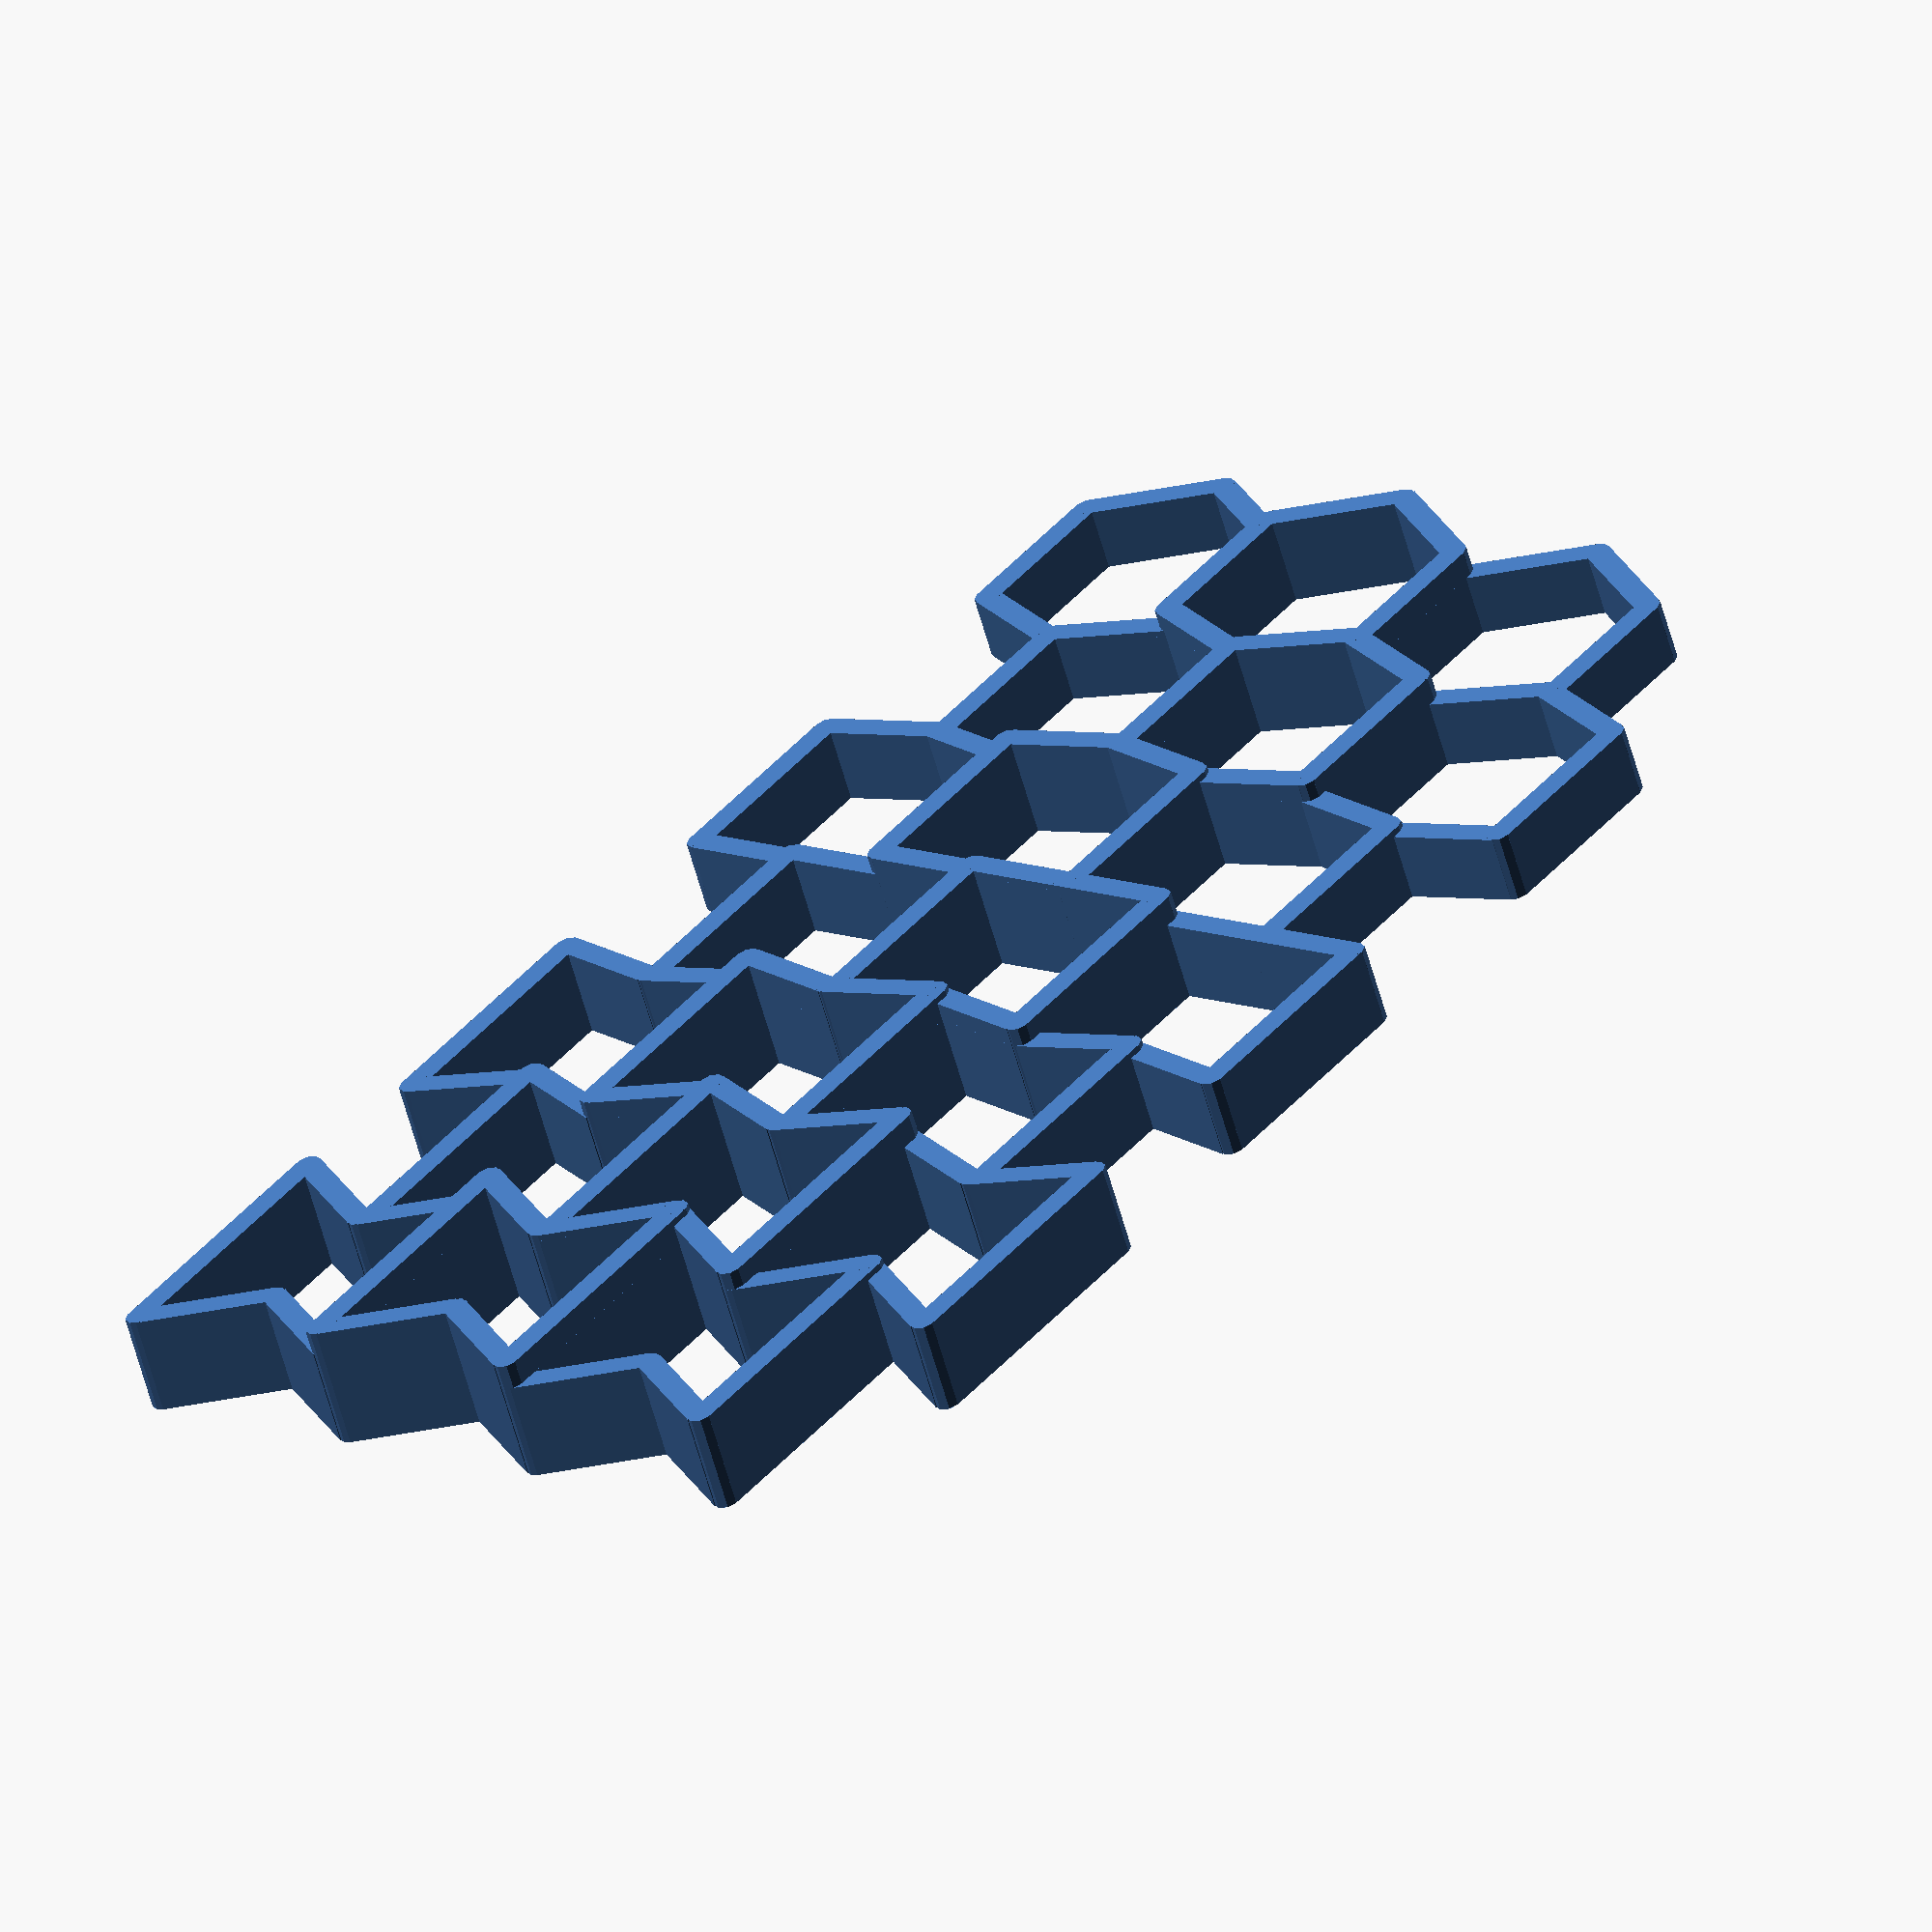
<openscad>
// Parameters
points_radius = 22;       // Distance from center to each vertex
layout_radius = 22;
//wall_thickness = 5.0;
wall_thickness = 4.0;
height = 20;
// height reduced each row up
height_delta = 1.0;
corner_radius = wall_thickness / 2;

grid_size_x = 7;
grid_size_y = 3;
//grid_size_x = 2;
//grid_size_y = 2;

morph_dir = 1;
end_morph_factor = 2;

// offset to get design based strictly +ve from x,y origin
offs = [layout_radius * 2 * sqrt(2) / 3  + 4.0/2,
        layout_radius * sqrt(3) / 2  + 4.0/2];

// Compute hexagon points (flat-top hexagon)
//points = [ for(i = [0:5]) [ 
//    points_radius * cos(60 * i),
//    points_radius * sin(60 * i)
//]];

// 1.0 = no limit
// 1.1 = 10% limit

// speed of transition at centre.
// try values > 1 like 2, 3.
// 1 means no edge limits to transformation (it begins immediately at x extremes)
no_tx_percentage_edge = 1;

//echo(clamped_tx_percentage(0.0));
//echo(clamped_tx_percentage(0.1));
//echo(clamped_tx_percentage(0.5));
//echo(clamped_tx_percentage(0.9));
//echo(clamped_tx_percentage(1.0));

//echo(clamp(11,0,10));

echo(clamped_tx_percentage(0.0));
echo(clamped_tx_percentage(0.1));
echo(clamped_tx_percentage(0.2));
echo(clamped_tx_percentage(0.3));
echo(clamped_tx_percentage(0.5));
echo(clamped_tx_percentage(0.9));
echo(clamped_tx_percentage(1.0));


function clamp(x, minVal, maxVal) = max(minVal, min(maxVal, x));

// shrink the transform range from 0 -> 100% to A -> (100-A)%
function clamped_tx_percentage(x) = clamp(0.5 + (x - 0.5) * no_tx_percentage_edge, 0, 1);
//function clamped_tx_percentage(x) = clamp(0.5 + (x - 0.5) / no_tx_percentage_edge, 0, 1);

//function clamped_tx_percentage2(x) = 0.5 + (x - 0.5) * no_tx_percentage_edge;

// ret 1 for odd, 0 for false
function isOdd(x) = x % 2;
function isEven(x) = (x + 1) % 2;

function transform_percentage(x, i) = (clamped_tx_percentage(x/(grid_size_x-1)) * isOdd(i));
//function transform_percentage(x, i) = (x/grid_size_x * (i == 3 || i == 5 ? 1 : 0));
//function transform_percentage(x, i) = 1.0;

// TODO the co-ord used being +1 for i=0,1,5
function pointsy(x, y) =
    [ for(i = [0:6]) [ 
        points_radius * cos(60 * i) - ((i % 2) == 0 ? morph_dir : -morph_dir) * (points_radius * 1.06 * sqrt(2.0)/3.0) * end_morph_factor * transform_percentage((x+(i == 1 || i == 5 ? 1 : 0)), i),
        points_radius * sin(60 * i)
    ]];

// Module to draw a wall between two points
module wall(p1, p2,, height) {
    dx = p2[0] - p1[0];
    dy = p2[1] - p1[1];
    length = sqrt(dx*dx + dy*dy);
    angle = atan2(dy, dx);
    cx = (p1[0] + p2[0]) / 2;
    cy = (p1[1] + p2[1]) / 2;

    translate([cx, cy, 0])
        rotate([0, 0, angle])
            cube([length, wall_thickness, height], center=true);
}

// Module to draw a corner cylinder at a point
module corner(p, height) {
    translate([p[0], p[1], 0])
        cylinder(h=height, r=corner_radius, center=true, $fn=8);
}

module draw_hex(x, y, height) {
    // Draw all six walls
    pointo = pointsy(x, y);
    for (i = [0:len(pointo)-2]) {
        p1 = pointo[i];
        p2 = pointo[(i + 1) % 6];
        wall(p1, p2, height);
    }
// might not need corner cylinders - 3 walls meeting (most places) will avoid holes
    for (i = [0:len(pointo)-1]) {
        corner(pointo[i], height);
    }
}

//draw_hex();

function cell_height(x, y) = height - (grid_size_x - 1 - x) * height_delta - ((y == 1) ? 0 : 4);

module draw_hex_grid() {
    for (x = [0:grid_size_x-1]) {
        for (y = [0:grid_size_y-1]) {
            x_offset = x * 1.5 * layout_radius;
            y_offset = y * sqrt(3) * layout_radius + (x % 2) * (sqrt(3)/2 * layout_radius);
            translate([x_offset, y_offset, cell_height(x, y)/2])
                draw_hex(x, y, cell_height(x, y));
        }
    }
}

//scale(0.5)
translate([offs[0], offs[1], 0])
    draw_hex_grid();


</openscad>
<views>
elev=239.8 azim=308.3 roll=164.7 proj=o view=wireframe
</views>
